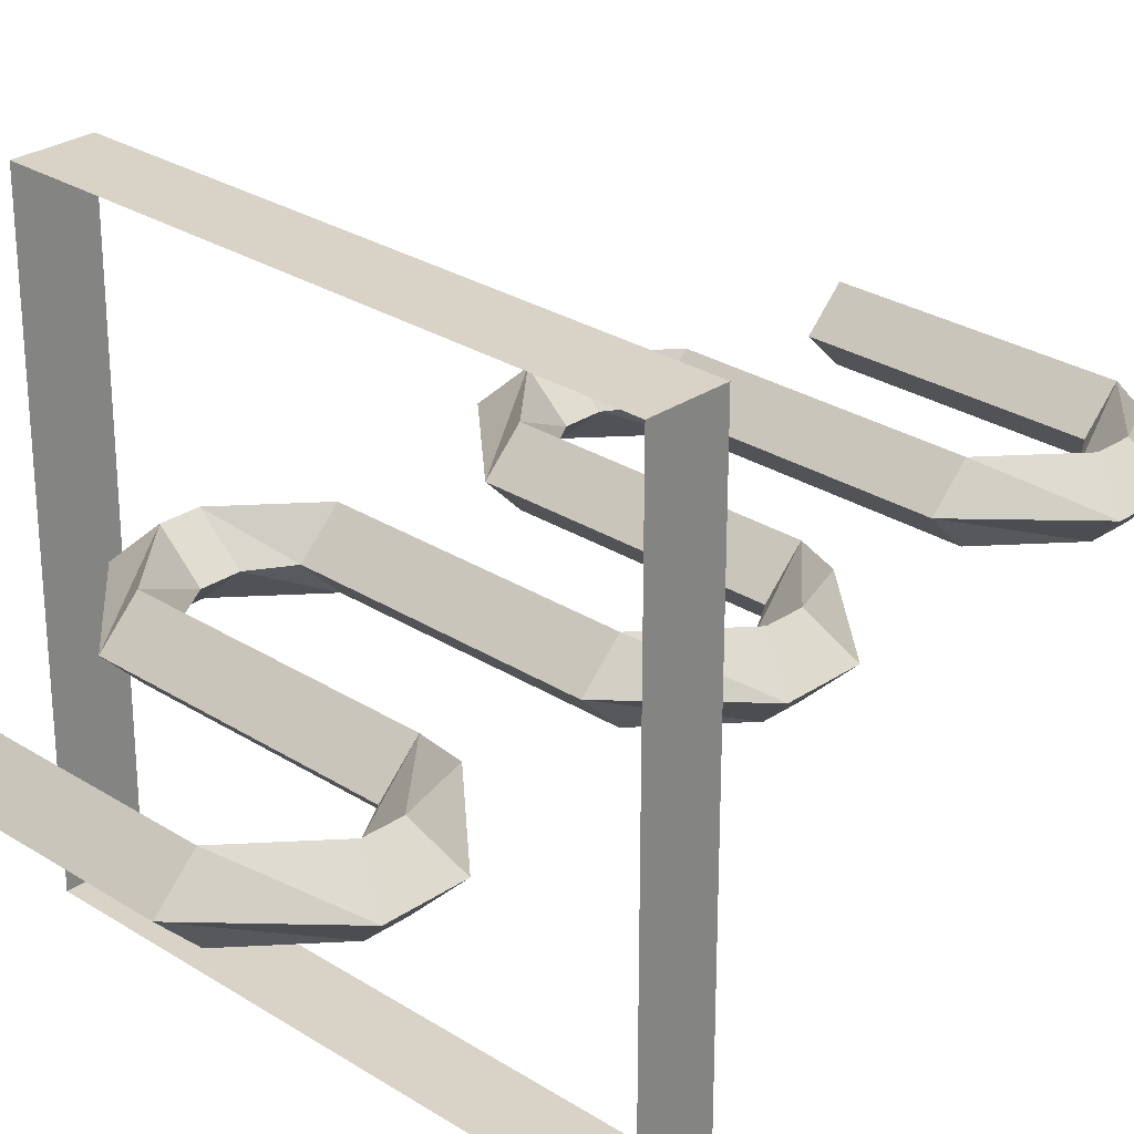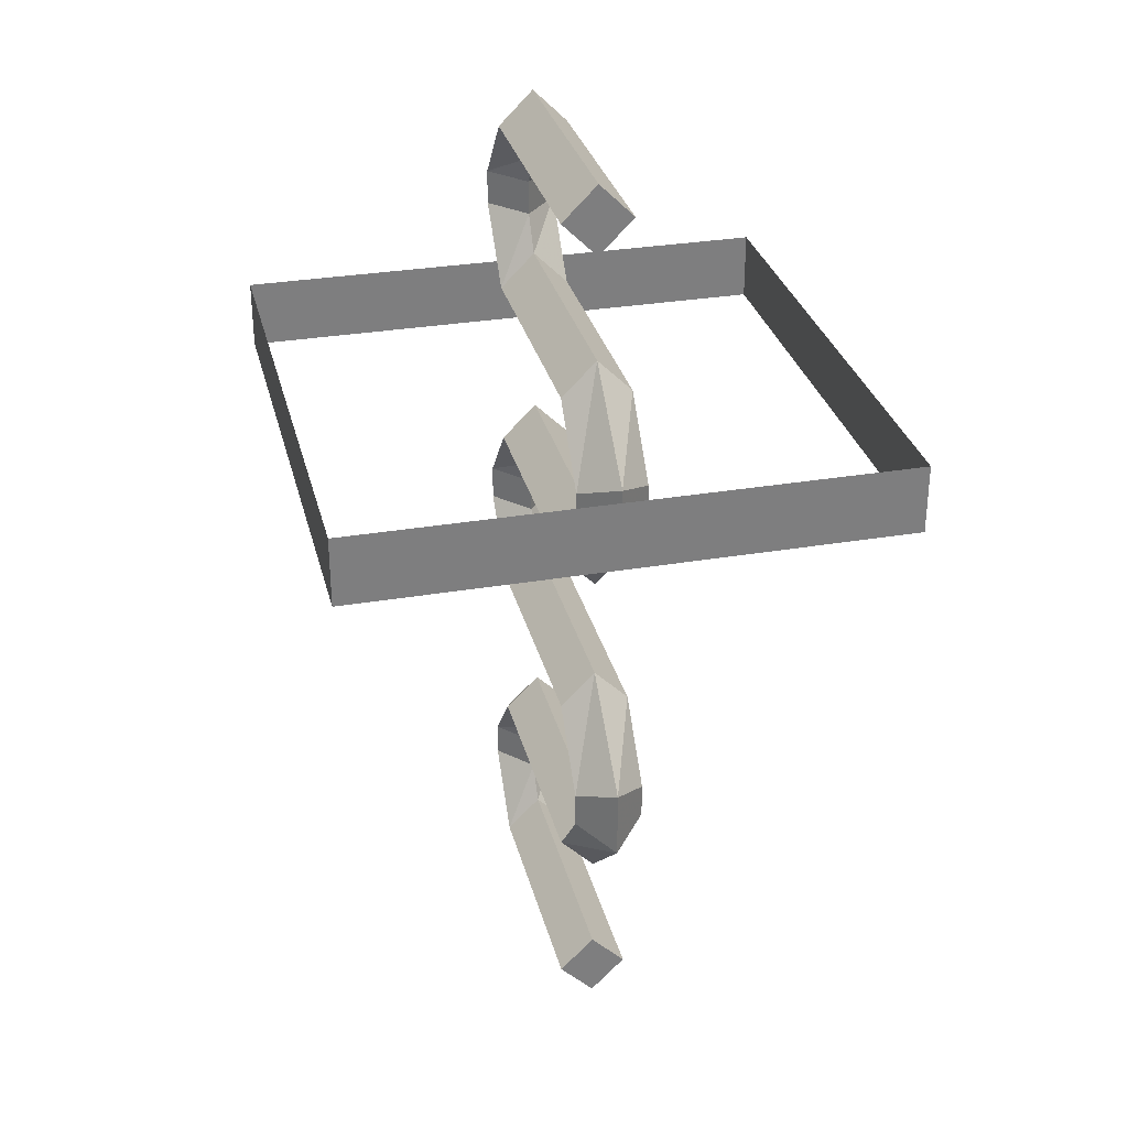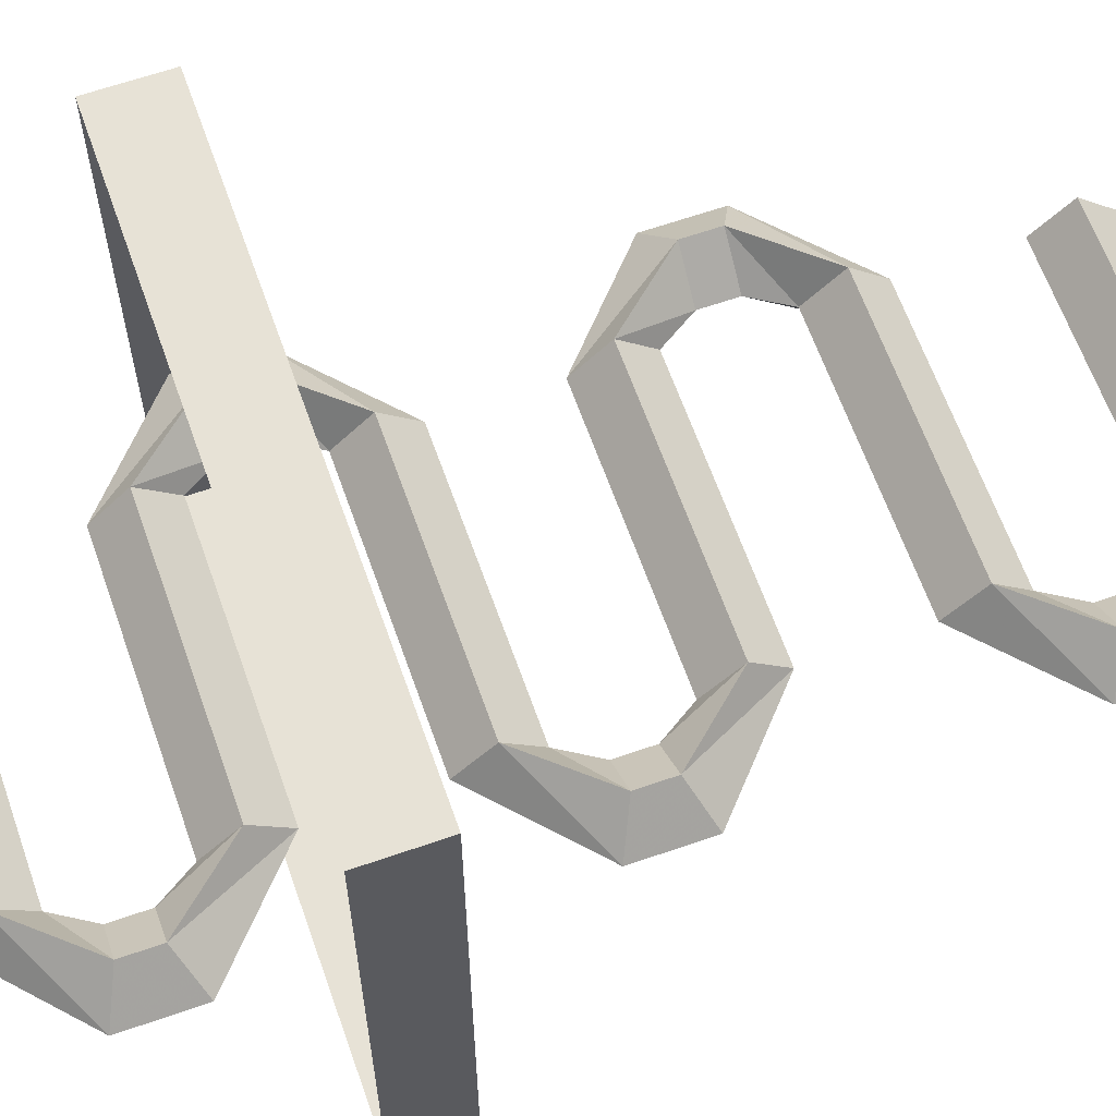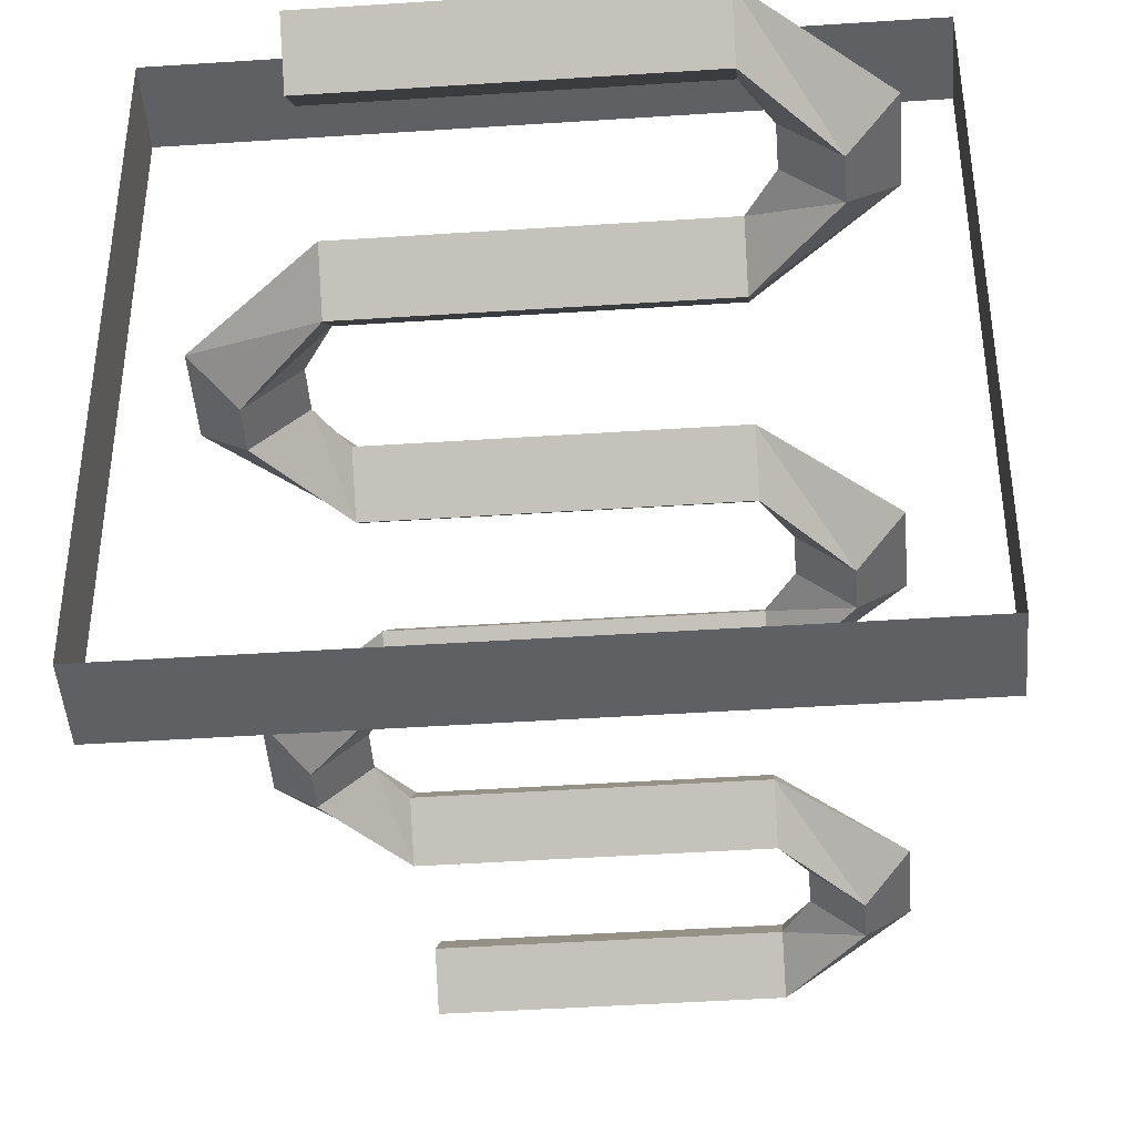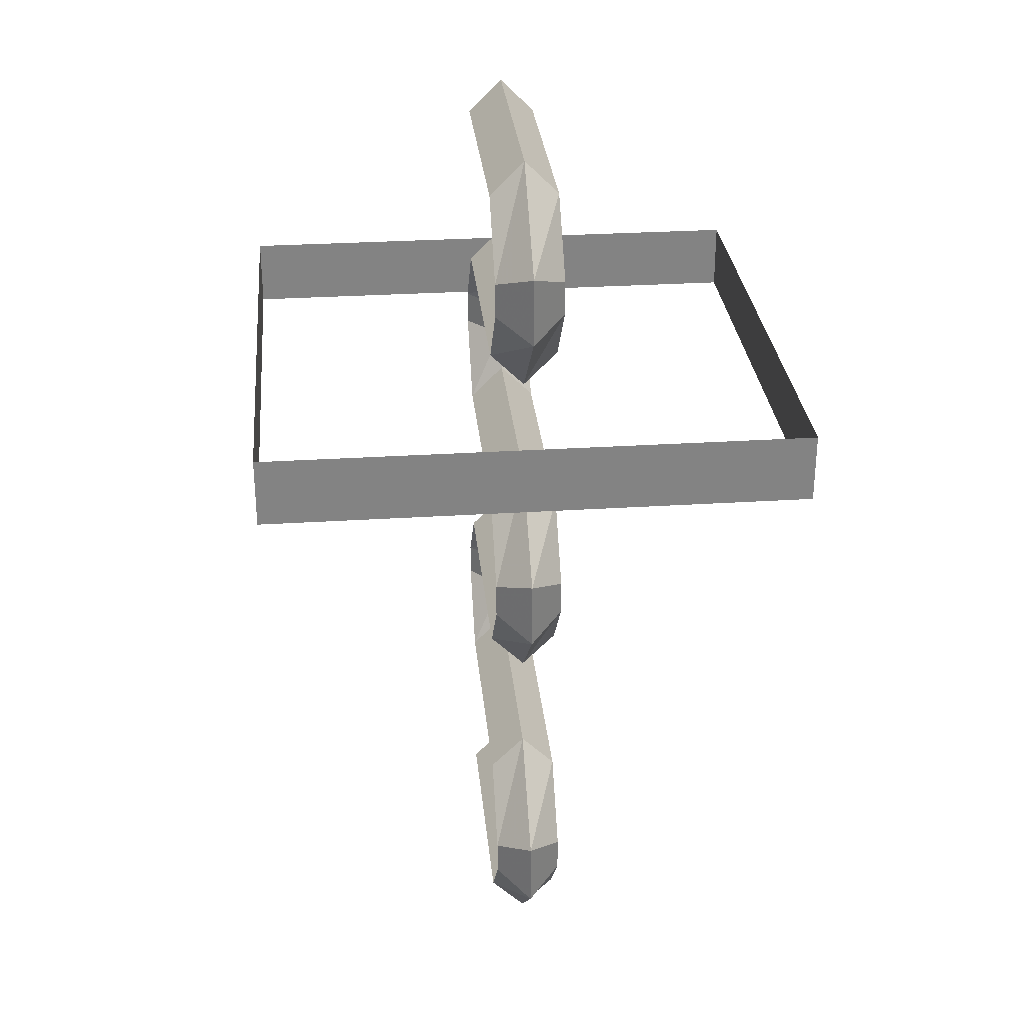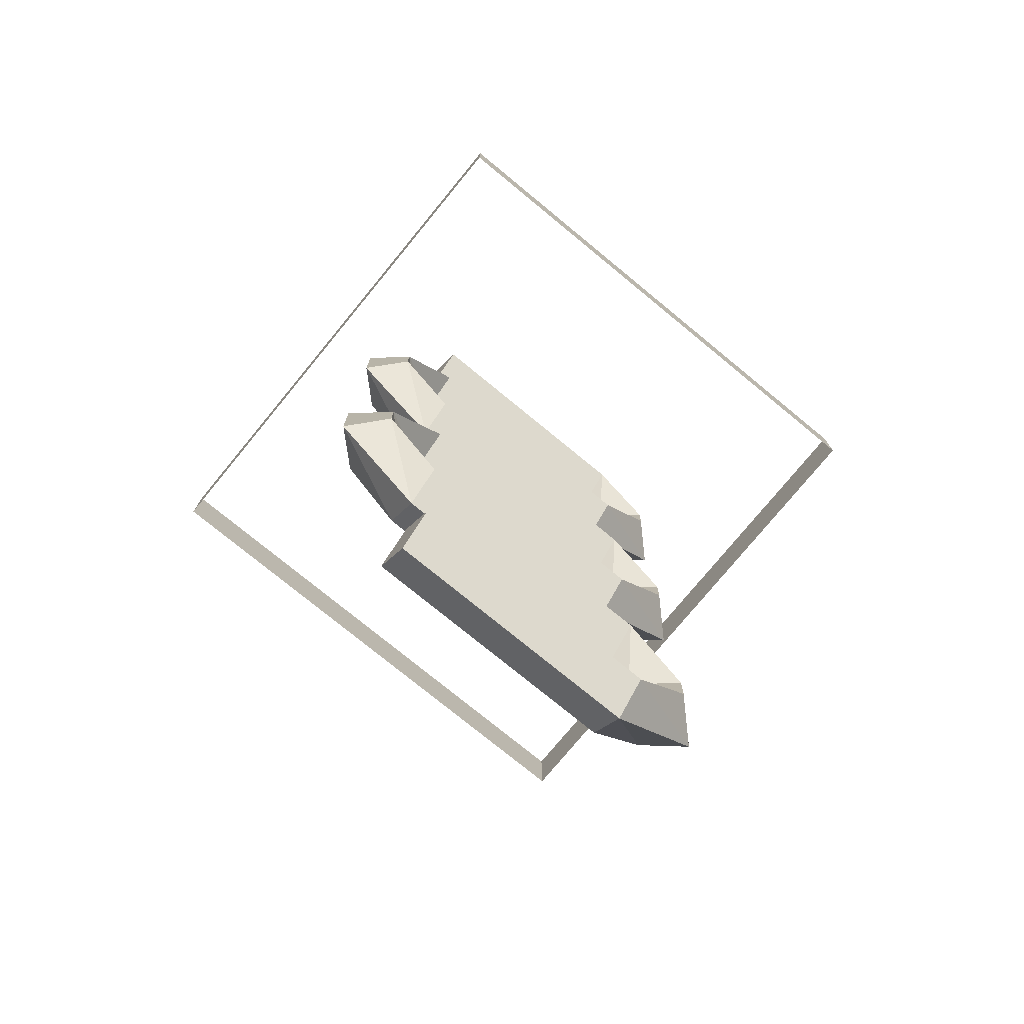
<metadata>
{"format":"obj","ext":"obj","renderer":"f3d","projection":"perspective","resolution":1024,"background":"white","views":[{"elev":27.8,"azim":-135.9,"up":"+Z"},{"elev":30.8,"azim":76.3,"up":"+Y"},{"elev":63.4,"azim":-109.4,"up":"+Z"},{"elev":-44.5,"azim":-175.6,"up":"+Z"},{"elev":29.4,"azim":-95.4,"up":"+Y"},{"elev":-76.0,"azim":140.6,"up":"+Y"}]}
</metadata>
<code>
o object/ladder/100
v 30 56 0
v 30 64 8
v -30 64 8
v -30 56 0
v 30 64 -8
v 30 72 0
v -30 72 0
v -52 52 0
v -44 48 8
v -35 48 0
v -30 64 -8
v -44 48 -8
v -44 40 -8
v -52 36 0
v -44 40 8
v -35 40 0
v 30 16 0
v 30 24 8
v -30 24 8
v -30 16 0
v 30 24 -8
v 44 8 -8
v 35 8 0
v 44 8 8
v 30 32 0
v -30 32 0
v -30 24 -8
v 52 12 0
v 52 -4 0
v 44 0 -8
v 35 0 0
v 44 0 8
v 30 -24 0
v 30 -16 8
v -30 -16 8
v -30 -24 0
v 30 -16 -8
v 30 -8 0
v -30 -8 0
v -52 -28 0
v -44 -32 8
v -35 -32 0
v -30 -16 -8
v -44 -32 -8
v -44 -40 -8
v -52 -44 0
v -44 -40 8
v -35 -40 0
v 30 -64 0
v 30 -56 8
v -30 -56 8
v -30 -64 0
v 30 -56 -8
v 44 -72 -8
v 35 -72 0
v 44 -72 8
v 30 -48 0
v -30 -48 0
v -30 -56 -8
v 52 -68 0
v 52 -84 0
v 44 -80 -8
v 35 -80 0
v 44 -80 8
v 30 -104 0
v 30 -96 8
v -30 -96 8
v -30 -104 0
v 30 -96 -8
v 30 -88 0
v -30 -88 0
v -52 -108 0
v -44 -112 8
v -35 -112 0
v -30 -96 -8
v -44 -112 -8
v -44 -120 -8
v -52 -124 0
v -44 -120 8
v -35 -120 0
v 30 -144 0
v 30 -136 8
v -30 -136 8
v -30 -144 0
v 30 -136 -8
v 30 -128 0
v -30 -128 0
v -30 -136 -8
v -64 0 64
v -64 16 64
v 64 16 64
v 64 0 64
v 64 16 -64
v 64 0 -64
v -64 16 -64
v -64 0 -64
f 1 2 3
f 1 3 4
f 1 4 5
f 1 5 2
f 2 5 6
f 2 6 7
f 2 7 3
f 3 7 8
f 3 8 9
f 3 9 4
f 4 9 10
f 4 10 11
f 4 11 5
f 5 11 6
f 6 11 7
f 7 11 12
f 7 12 8
f 8 12 13
f 8 13 14
f 8 14 9
f 9 14 15
f 9 15 10
f 10 15 16
f 10 16 12
f 10 12 11
f 17 18 19
f 17 19 20
f 17 20 21
f 17 21 22
f 17 22 23
f 17 23 18
f 18 23 24
f 18 24 25
f 18 25 26
f 18 26 19
f 19 26 16
f 19 16 15
f 19 15 20
f 20 15 14
f 20 14 27
f 20 27 21
f 21 27 25
f 21 25 28
f 21 28 22
f 22 28 29
f 22 29 30
f 22 30 23
f 23 30 31
f 23 31 24
f 24 31 32
f 24 32 28
f 24 28 25
f 25 27 26
f 26 27 13
f 26 13 16
f 16 13 12
f 33 34 35
f 33 35 36
f 33 36 37
f 33 37 30
f 33 30 29
f 33 29 34
f 34 29 32
f 34 32 38
f 34 38 39
f 34 39 35
f 35 39 40
f 35 40 41
f 35 41 36
f 36 41 42
f 36 42 43
f 36 43 37
f 37 43 38
f 37 38 31
f 37 31 30
f 38 43 39
f 39 43 44
f 39 44 40
f 40 44 45
f 40 45 46
f 40 46 41
f 41 46 47
f 41 47 42
f 42 47 48
f 42 48 44
f 42 44 43
f 49 50 51
f 49 51 52
f 49 52 53
f 49 53 54
f 49 54 55
f 49 55 50
f 50 55 56
f 50 56 57
f 50 57 58
f 50 58 51
f 51 58 48
f 51 48 47
f 51 47 52
f 52 47 46
f 52 46 59
f 52 59 53
f 53 59 57
f 53 57 60
f 53 60 54
f 54 60 61
f 54 61 62
f 54 62 55
f 55 62 63
f 55 63 56
f 56 63 64
f 56 64 60
f 56 60 57
f 57 59 58
f 58 59 45
f 58 45 48
f 48 45 44
f 65 66 67
f 65 67 68
f 65 68 69
f 65 69 62
f 65 62 61
f 65 61 66
f 66 61 64
f 66 64 70
f 66 70 71
f 66 71 67
f 67 71 72
f 67 72 73
f 67 73 68
f 68 73 74
f 68 74 75
f 68 75 69
f 69 75 70
f 69 70 63
f 69 63 62
f 70 75 71
f 71 75 76
f 71 76 72
f 72 76 77
f 72 77 78
f 72 78 73
f 73 78 79
f 73 79 74
f 74 79 80
f 74 80 76
f 74 76 75
f 81 82 83
f 81 83 84
f 81 84 85
f 81 85 82
f 82 85 86
f 82 86 87
f 82 87 83
f 83 87 80
f 83 80 79
f 83 79 84
f 84 79 78
f 84 78 88
f 84 88 85
f 85 88 86
f 86 88 87
f 87 88 77
f 87 77 80
f 80 77 76
f 28 32 29
f 32 31 38
f 60 64 61
f 64 63 70
f 88 78 77
f 59 46 45
f 27 14 13
f 89 90 91
f 89 91 92
f 92 91 93
f 92 93 94
f 94 93 95
f 94 95 96
f 96 95 90
f 96 90 89

</code>
